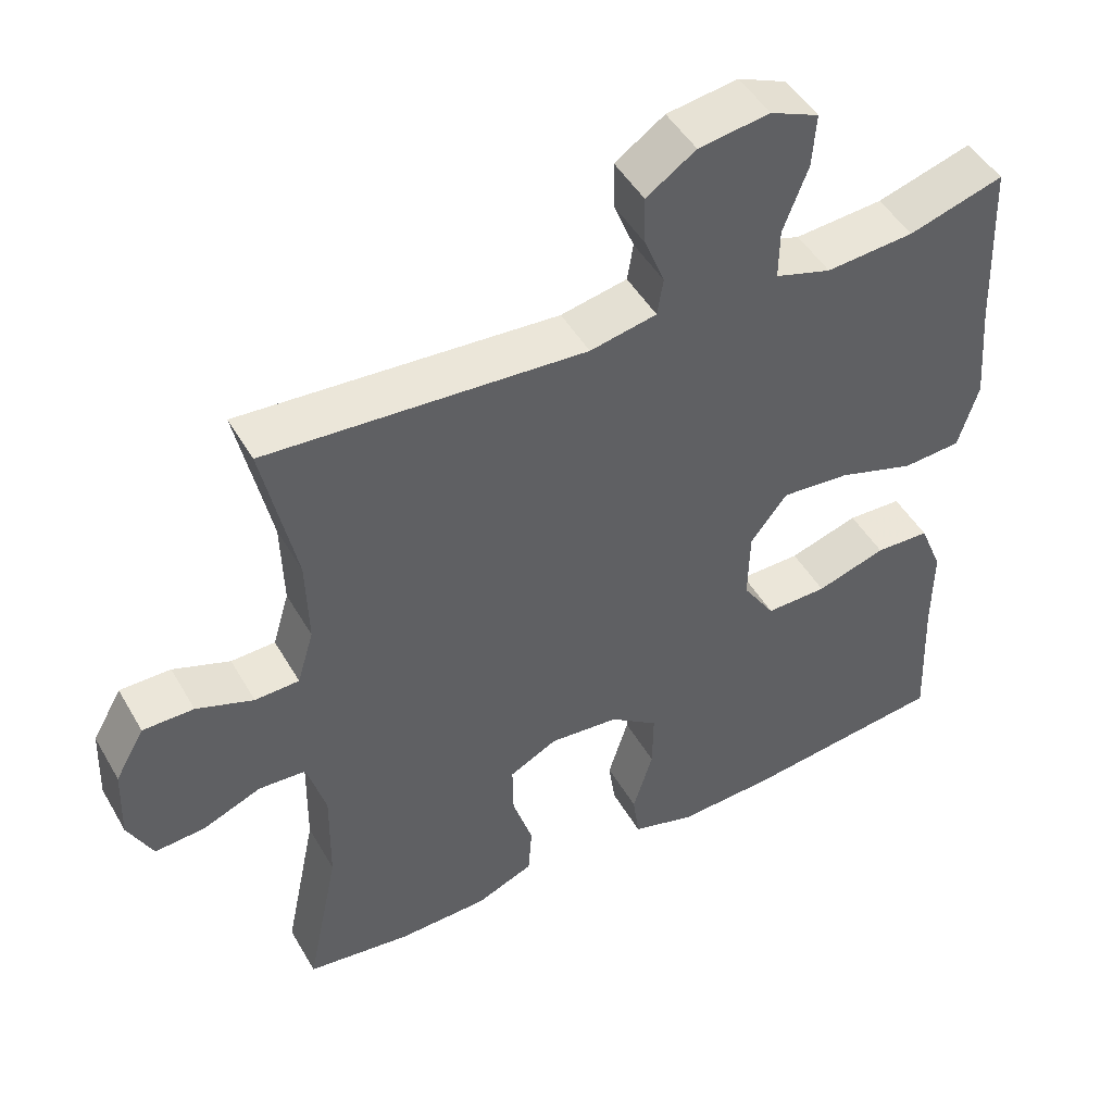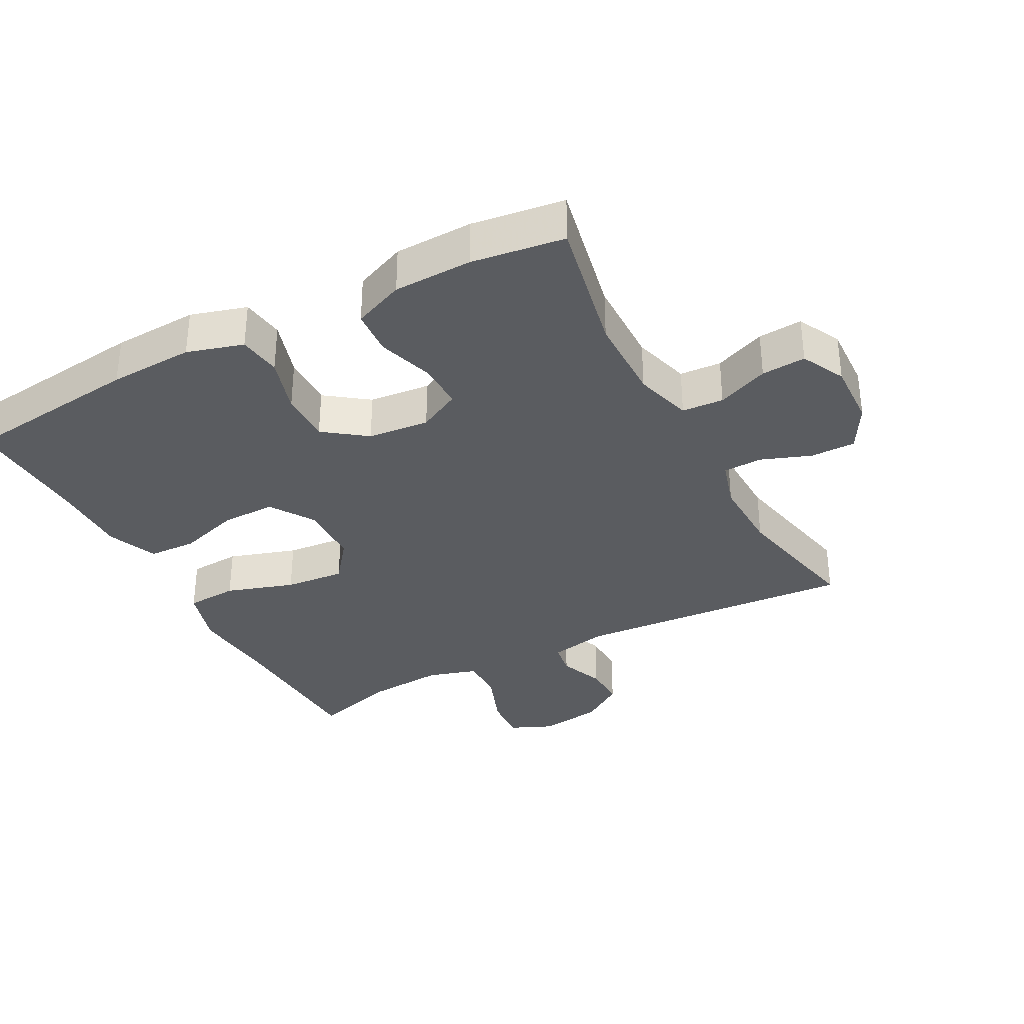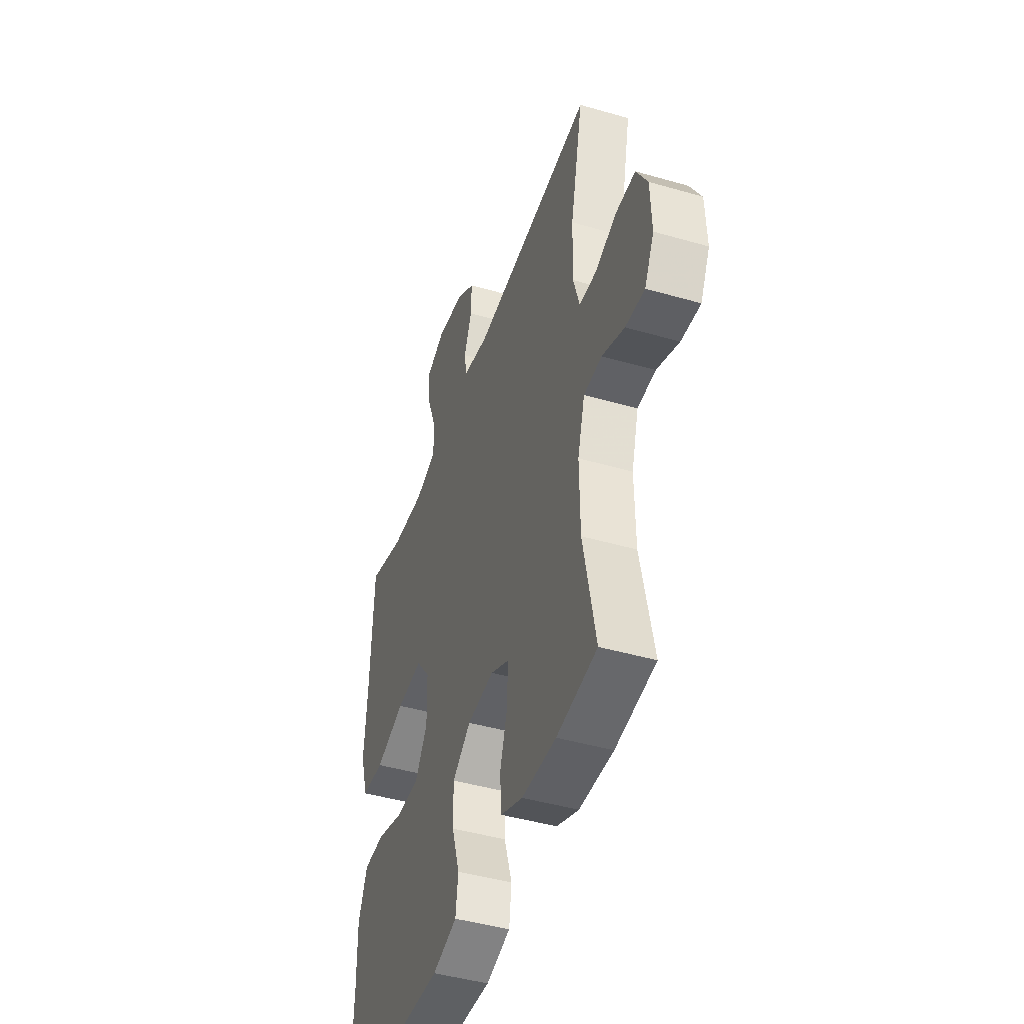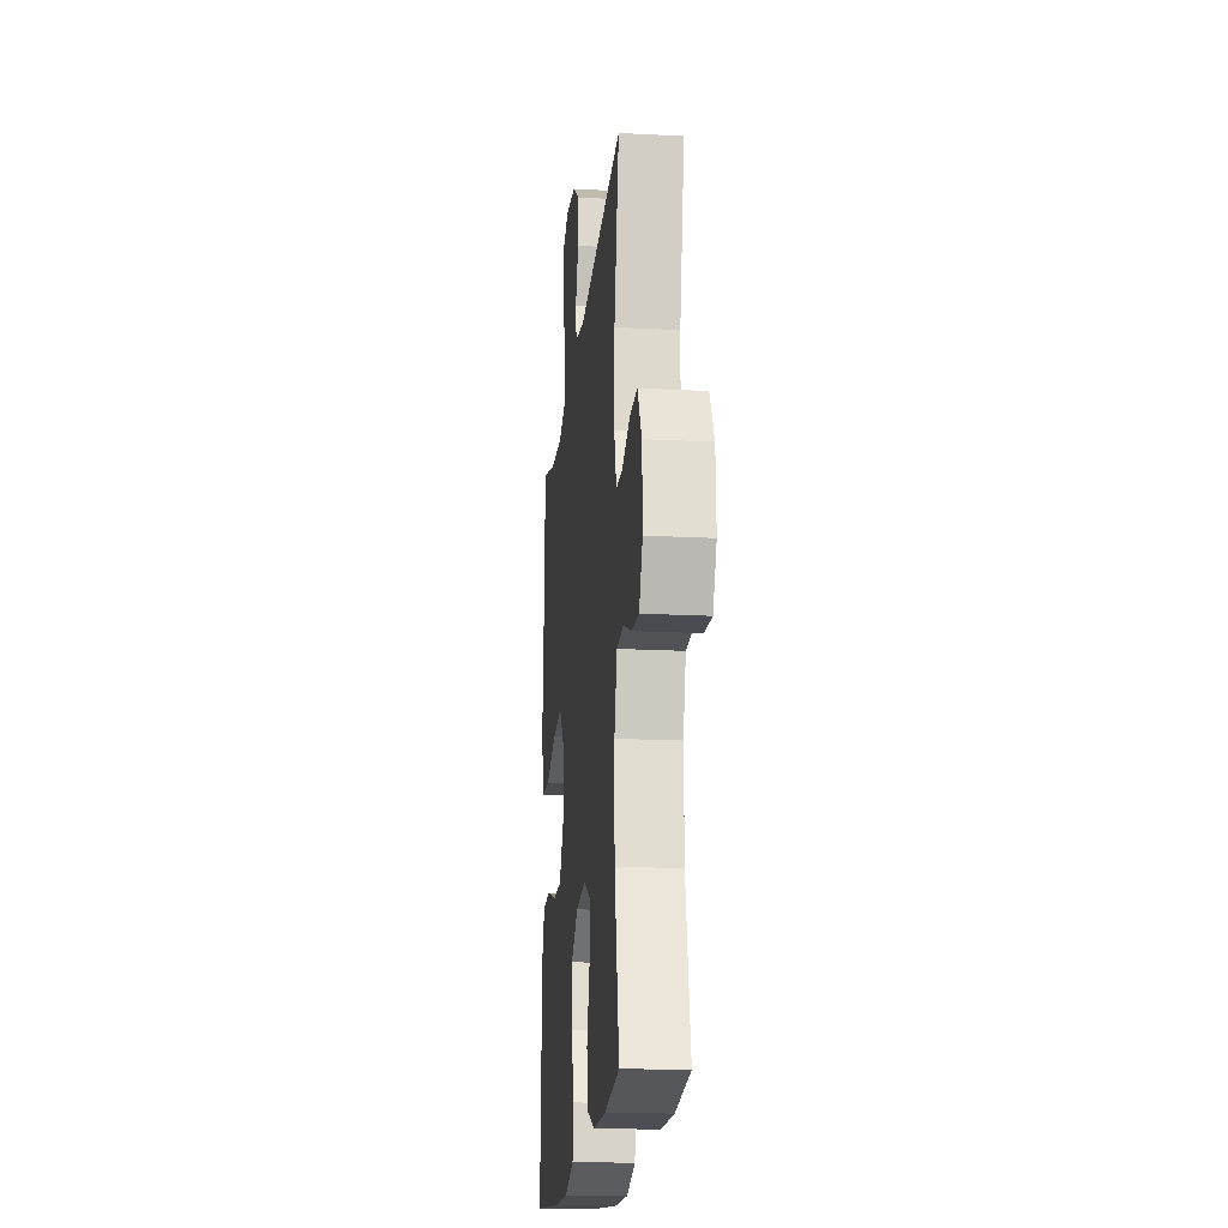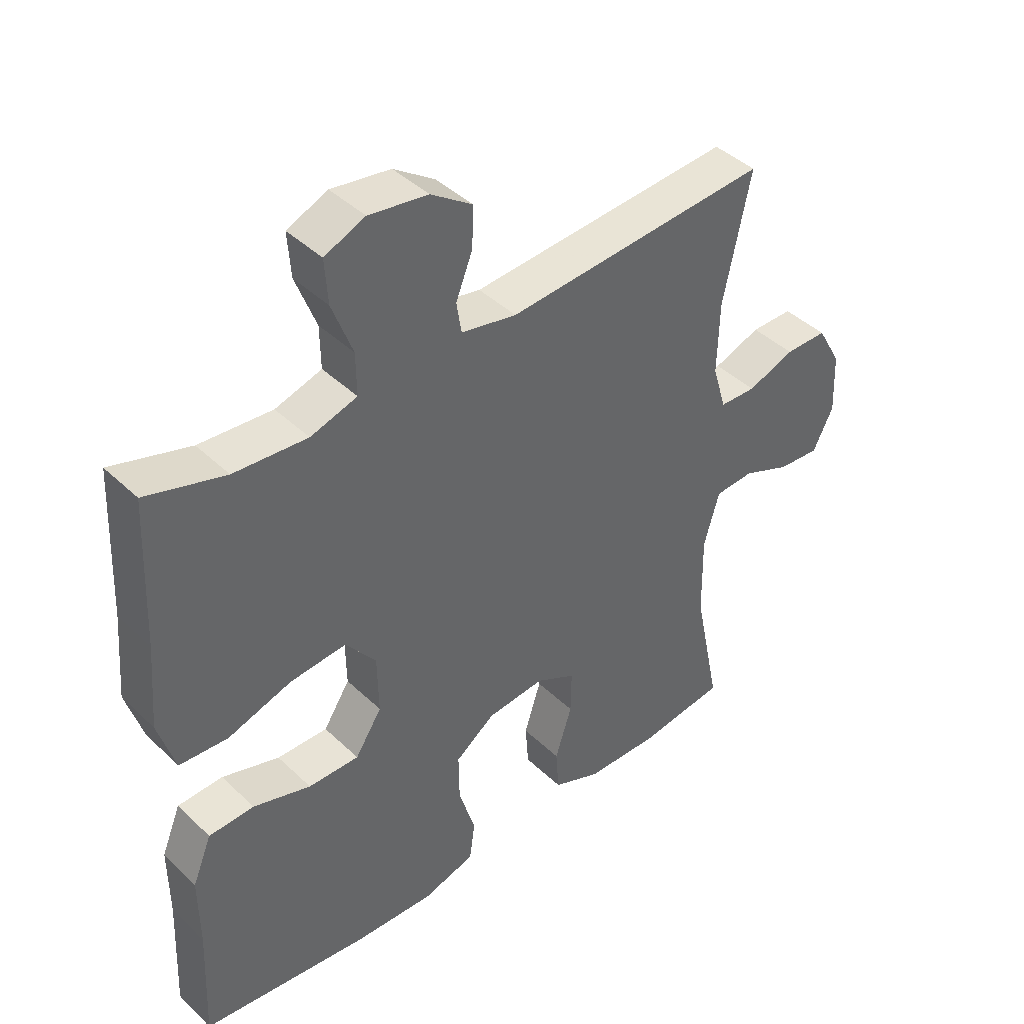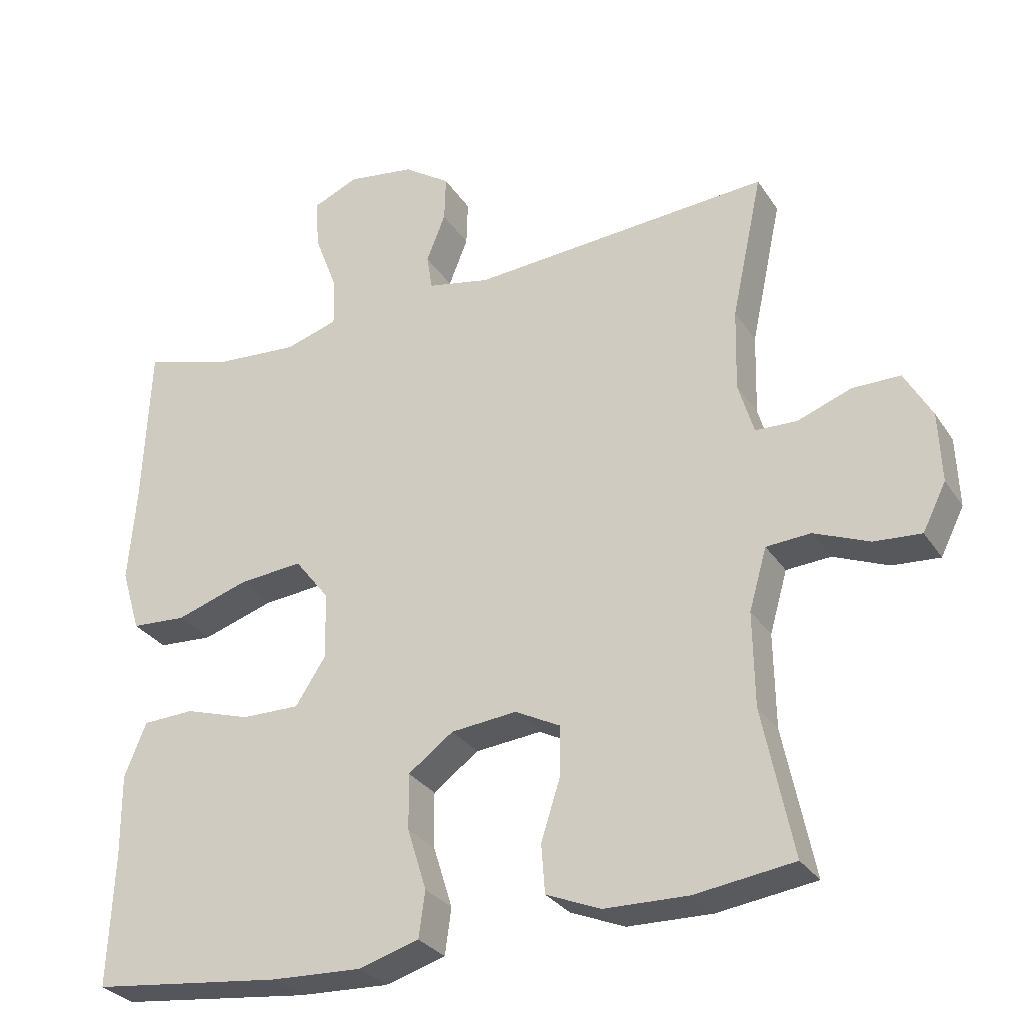
<metadata>
{"format":"obj","ext":"obj","renderer":"f3d","projection":"perspective","resolution":1024,"background":"white","views":[{"elev":47.6,"azim":-28.8,"up":"+Z"},{"elev":-34.0,"azim":-152.1,"up":"+Y"},{"elev":-44.8,"azim":-108.6,"up":"+Z"},{"elev":-18.8,"azim":-95.7,"up":"+Z"},{"elev":42.1,"azim":138.6,"up":"+Z"},{"elev":-29.6,"azim":-152.9,"up":"+Z"}]}
</metadata>
<code>
v -0.5 0.07 -0.5
v -0.457 0.07 -0.291
v -0.455 0.07 -0.158
v -0.48 0.07 -0.071
v -0.543 0.07 -0.067
v -0.621 0.07 -0.099
v -0.688 0.07 -0.104
v -0.721 0.07 -0.038
v -0.717 0.07 0.061
v -0.678 0.07 0.13
v -0.61 0.07 0.13
v -0.534 0.07 0.102
v -0.475 0.07 0.104
v -0.453 0.07 0.178
v -0.456 0.07 0.294
v -0.5 0.07 0.5
v -0.075 0.07 0.47
v 0.014 0.07 0.488
v 0.022 0.07 0.538
v -0.005 0.07 0.606
v -0.007 0.07 0.671
v 0.059 0.07 0.716
v 0.154 0.07 0.73
v 0.219 0.07 0.702
v 0.214 0.07 0.631
v 0.181 0.07 0.544
v 0.18 0.07 0.476
v 0.255 0.07 0.453
v 0.373 0.07 0.462
v 0.5 0.07 0.5
v 0.51 0.07 0.266
v 0.521 0.07 0.131
v 0.494 0.07 0.042
v 0.416 0.07 0.037
v 0.313 0.07 0.07
v 0.222 0.07 0.078
v 0.173 0.07 0.015
v 0.171 0.07 -0.08
v 0.214 0.07 -0.146
v 0.296 0.07 -0.145
v 0.389 0.07 -0.116
v 0.462 0.07 -0.119
v 0.493 0.07 -0.195
v 0.492 0.07 -0.312
v 0.5 0.07 -0.5
v 0.229 0.07 -0.532
v 0.1 0.07 -0.538
v 0.015 0.07 -0.513
v 0.006 0.07 -0.448
v 0.033 0.07 -0.361
v 0.034 0.07 -0.282
v -0.03 0.07 -0.235
v -0.123 0.07 -0.226
v -0.187 0.07 -0.259
v -0.186 0.07 -0.33
v -0.159 0.07 -0.415
v -0.164 0.07 -0.484
v -0.241 0.07 -0.516
v -0.36 0.07 -0.519
v -0.5 0 -0.5
v -0.457 0 -0.291
v -0.455 0 -0.158
v -0.48 0 -0.071
v -0.543 0 -0.067
v -0.621 0 -0.099
v -0.688 0 -0.104
v -0.721 0 -0.038
v -0.717 0 0.061
v -0.678 0 0.13
v -0.61 0 0.13
v -0.534 0 0.102
v -0.475 0 0.104
v -0.453 0 0.178
v -0.456 0 0.294
v -0.5 0 0.5
v -0.075 0 0.47
v 0.014 0 0.488
v 0.022 0 0.538
v -0.005 0 0.606
v -0.007 0 0.671
v 0.059 0 0.716
v 0.154 0 0.73
v 0.219 0 0.702
v 0.214 0 0.631
v 0.181 0 0.544
v 0.18 0 0.476
v 0.255 0 0.453
v 0.373 0 0.462
v 0.5 0 0.5
v 0.51 0 0.266
v 0.521 0 0.131
v 0.494 0 0.042
v 0.416 0 0.037
v 0.313 0 0.07
v 0.222 0 0.078
v 0.173 0 0.015
v 0.171 0 -0.08
v 0.214 0 -0.146
v 0.296 0 -0.145
v 0.389 0 -0.116
v 0.462 0 -0.119
v 0.493 0 -0.195
v 0.492 0 -0.312
v 0.5 0 -0.5
v 0.229 0 -0.532
v 0.1 0 -0.538
v 0.015 0 -0.513
v 0.006 0 -0.448
v 0.033 0 -0.361
v 0.034 0 -0.282
v -0.03 0 -0.235
v -0.123 0 -0.226
v -0.187 0 -0.259
v -0.186 0 -0.33
v -0.159 0 -0.415
v -0.164 0 -0.484
v -0.241 0 -0.516
v -0.36 0 -0.519
f 59 1 2
f 58 59 2
f 57 58 2
f 56 57 2
f 55 56 2
f 54 55 2 3
f 53 54 3 4
f 52 53 4
f 48 49 50
f 47 48 50
f 46 47 50
f 45 46 50
f 44 45 50
f 44 50 51
f 43 44 51
f 42 43 51
f 41 42 51
f 40 41 51
f 39 40 51 52
f 33 34 35
f 32 33 35
f 31 32 35
f 31 35 36
f 30 31 36
f 29 30 36
f 28 29 36 37
f 24 25 26
f 23 24 26
f 22 23 26
f 21 22 26
f 20 21 26
f 19 20 26
f 18 19 26 27
f 27 28 37
f 18 27 37
f 17 18 37
f 10 11 12
f 9 10 12
f 8 9 12
f 7 8 12
f 6 7 12
f 5 6 12
f 4 5 12 13
f 4 13 14
f 52 4 14
f 39 52 14
f 38 39 14
f 17 37 38
f 16 17 38
f 15 16 38
f 14 15 38
f 61 60 118
f 61 118 117
f 61 117 116
f 61 116 115
f 61 115 114
f 62 61 114 113
f 63 62 113 112
f 63 112 111
f 109 108 107
f 109 107 106
f 109 106 105
f 109 105 104
f 109 104 103
f 110 109 103
f 110 103 102
f 110 102 101
f 110 101 100
f 110 100 99
f 111 110 99 98
f 94 93 92
f 94 92 91
f 94 91 90
f 95 94 90
f 95 90 89
f 95 89 88
f 96 95 88 87
f 85 84 83
f 85 83 82
f 85 82 81
f 85 81 80
f 85 80 79
f 85 79 78
f 86 85 78 77
f 96 87 86
f 96 86 77
f 96 77 76
f 71 70 69
f 71 69 68
f 71 68 67
f 71 67 66
f 71 66 65
f 71 65 64
f 72 71 64 63
f 73 72 63
f 73 63 111
f 73 111 98
f 73 98 97
f 97 96 76
f 97 76 75
f 97 75 74
f 97 74 73
f 1 60 61 2
f 2 61 62 3
f 3 62 63 4
f 4 63 64 5
f 5 64 65 6
f 6 65 66 7
f 7 66 67 8
f 8 67 68 9
f 9 68 69 10
f 10 69 70 11
f 11 70 71 12
f 12 71 72 13
f 13 72 73 14
f 14 73 74 15
f 15 74 75 16
f 16 75 76 17
f 17 76 77 18
f 18 77 78 19
f 19 78 79 20
f 20 79 80 21
f 21 80 81 22
f 22 81 82 23
f 23 82 83 24
f 24 83 84 25
f 25 84 85 26
f 26 85 86 27
f 27 86 87 28
f 28 87 88 29
f 29 88 89 30
f 30 89 90 31
f 31 90 91 32
f 32 91 92 33
f 33 92 93 34
f 34 93 94 35
f 35 94 95 36
f 36 95 96 37
f 37 96 97 38
f 38 97 98 39
f 39 98 99 40
f 40 99 100 41
f 41 100 101 42
f 42 101 102 43
f 43 102 103 44
f 44 103 104 45
f 45 104 105 46
f 46 105 106 47
f 47 106 107 48
f 48 107 108 49
f 49 108 109 50
f 50 109 110 51
f 51 110 111 52
f 52 111 112 53
f 53 112 113 54
f 54 113 114 55
f 55 114 115 56
f 56 115 116 57
f 57 116 117 58
f 58 117 118 59
f 59 118 60 1

</code>
